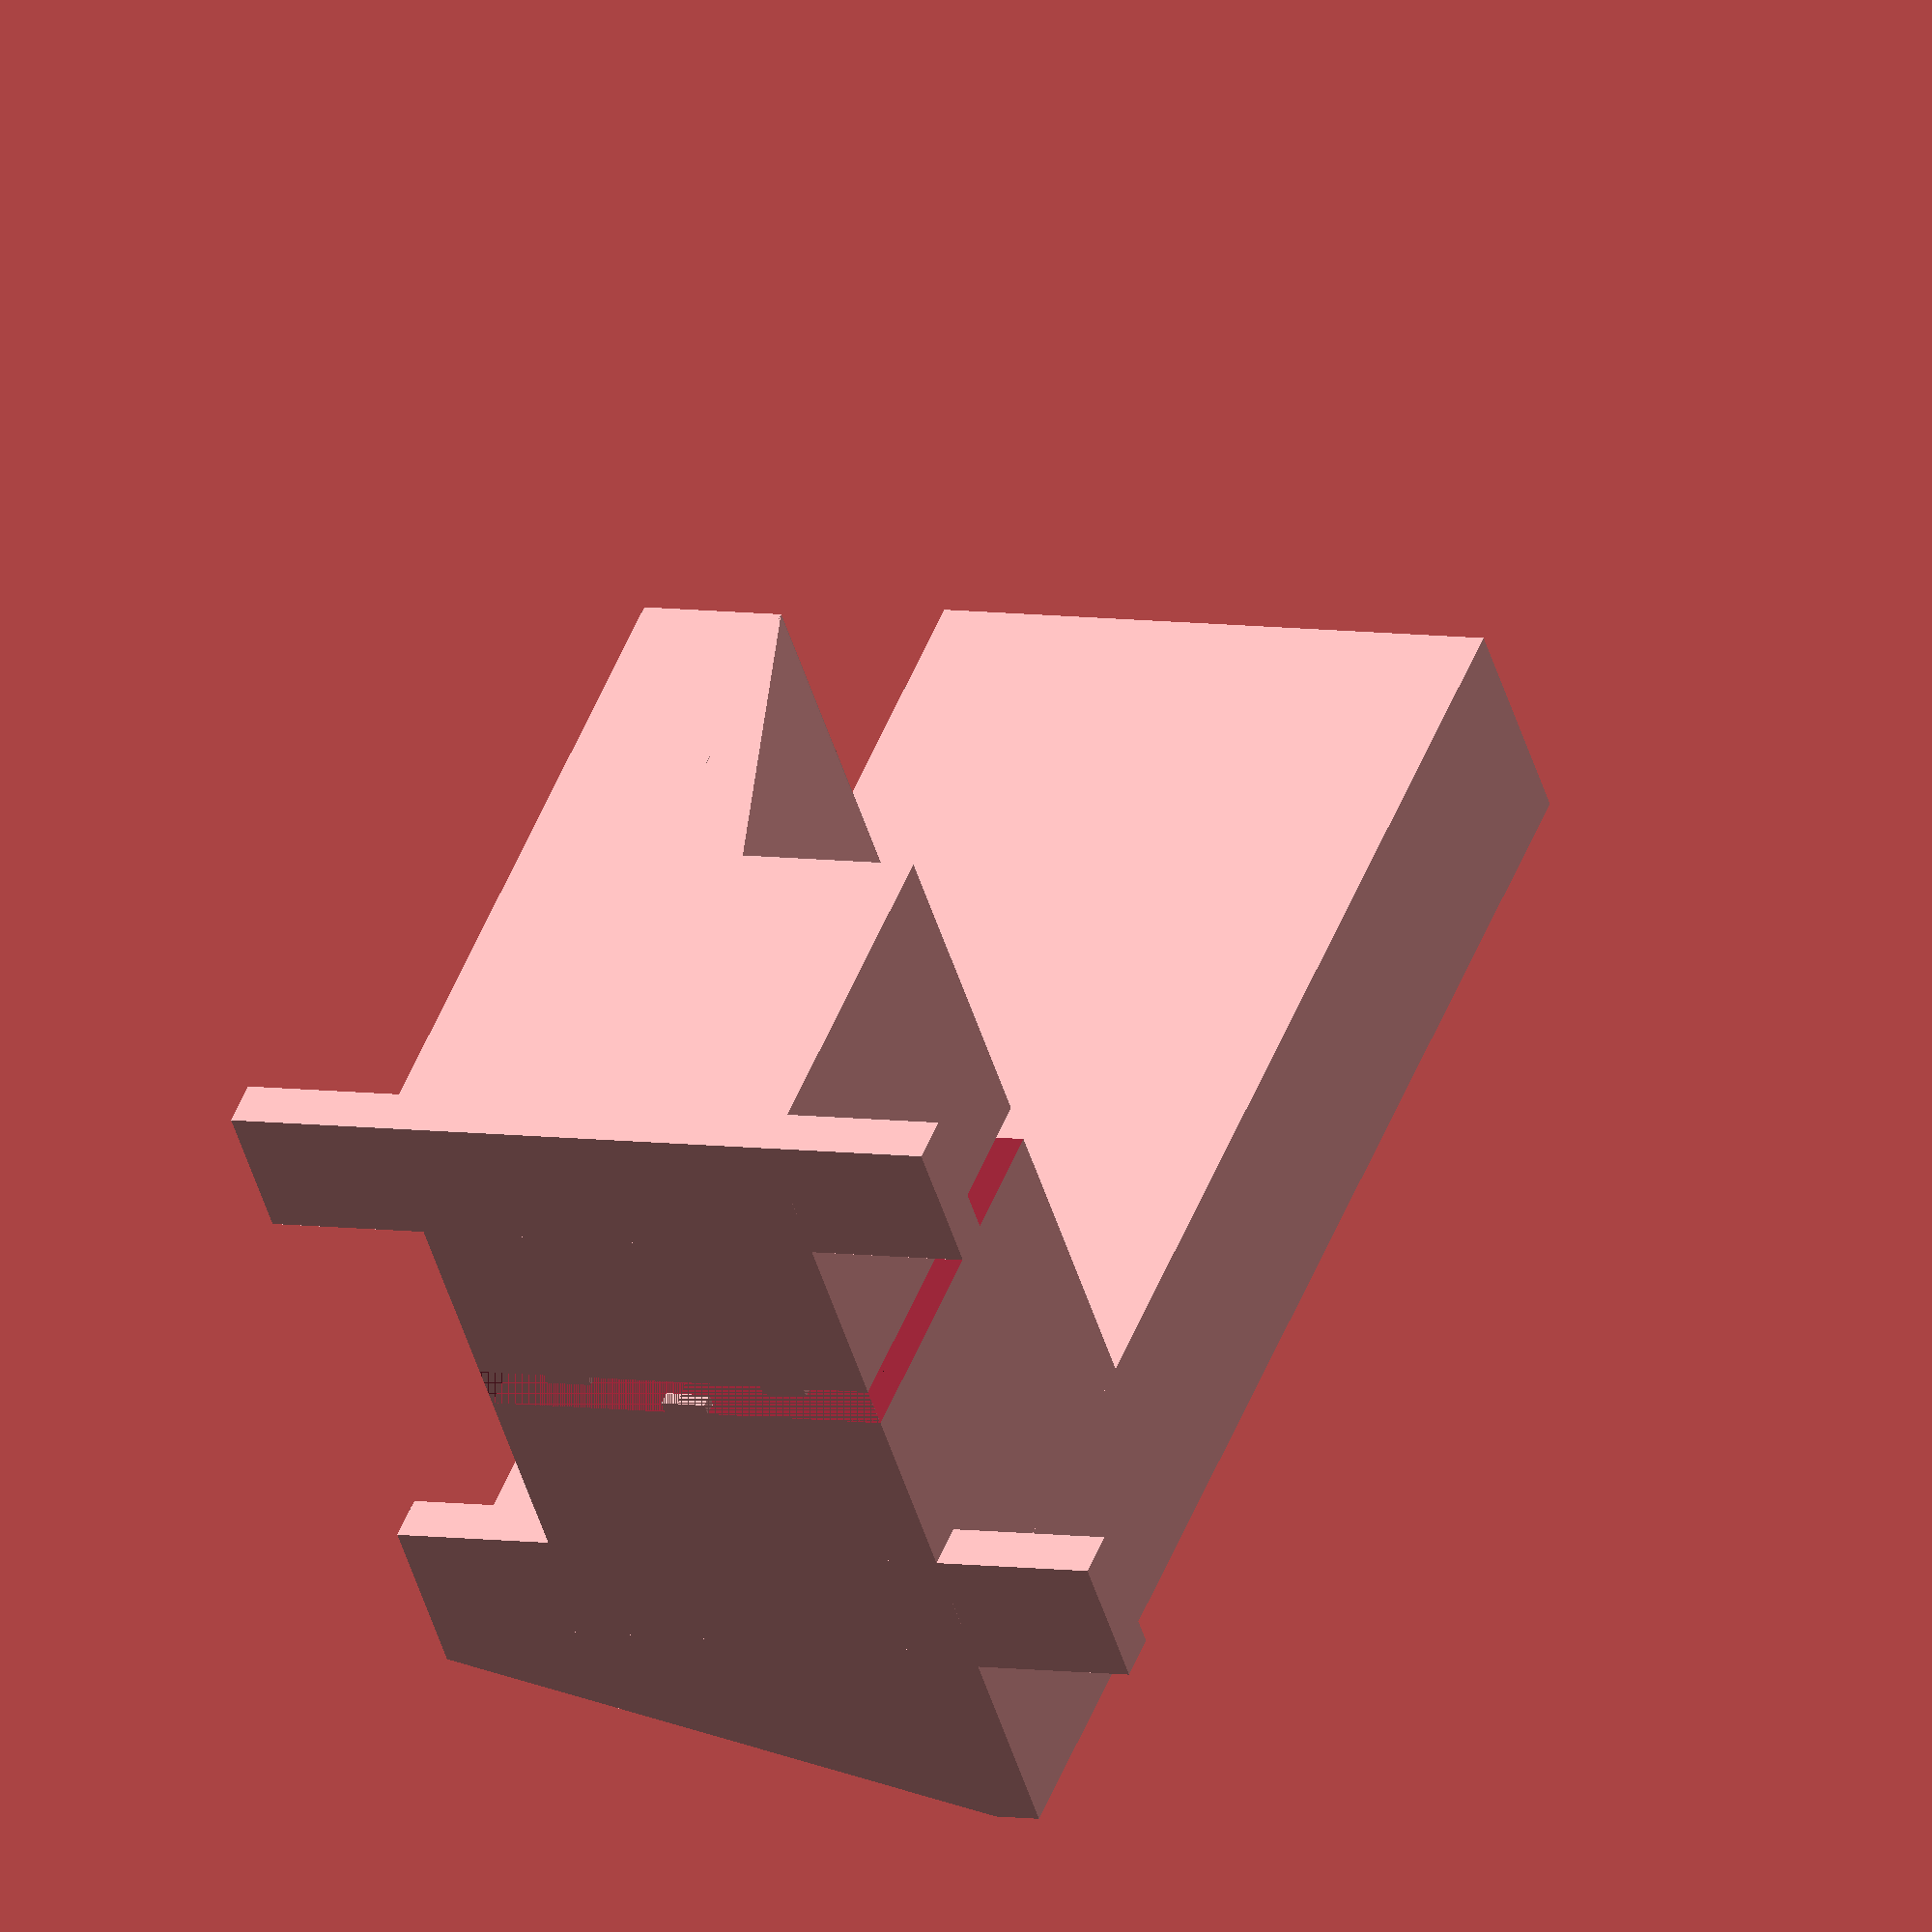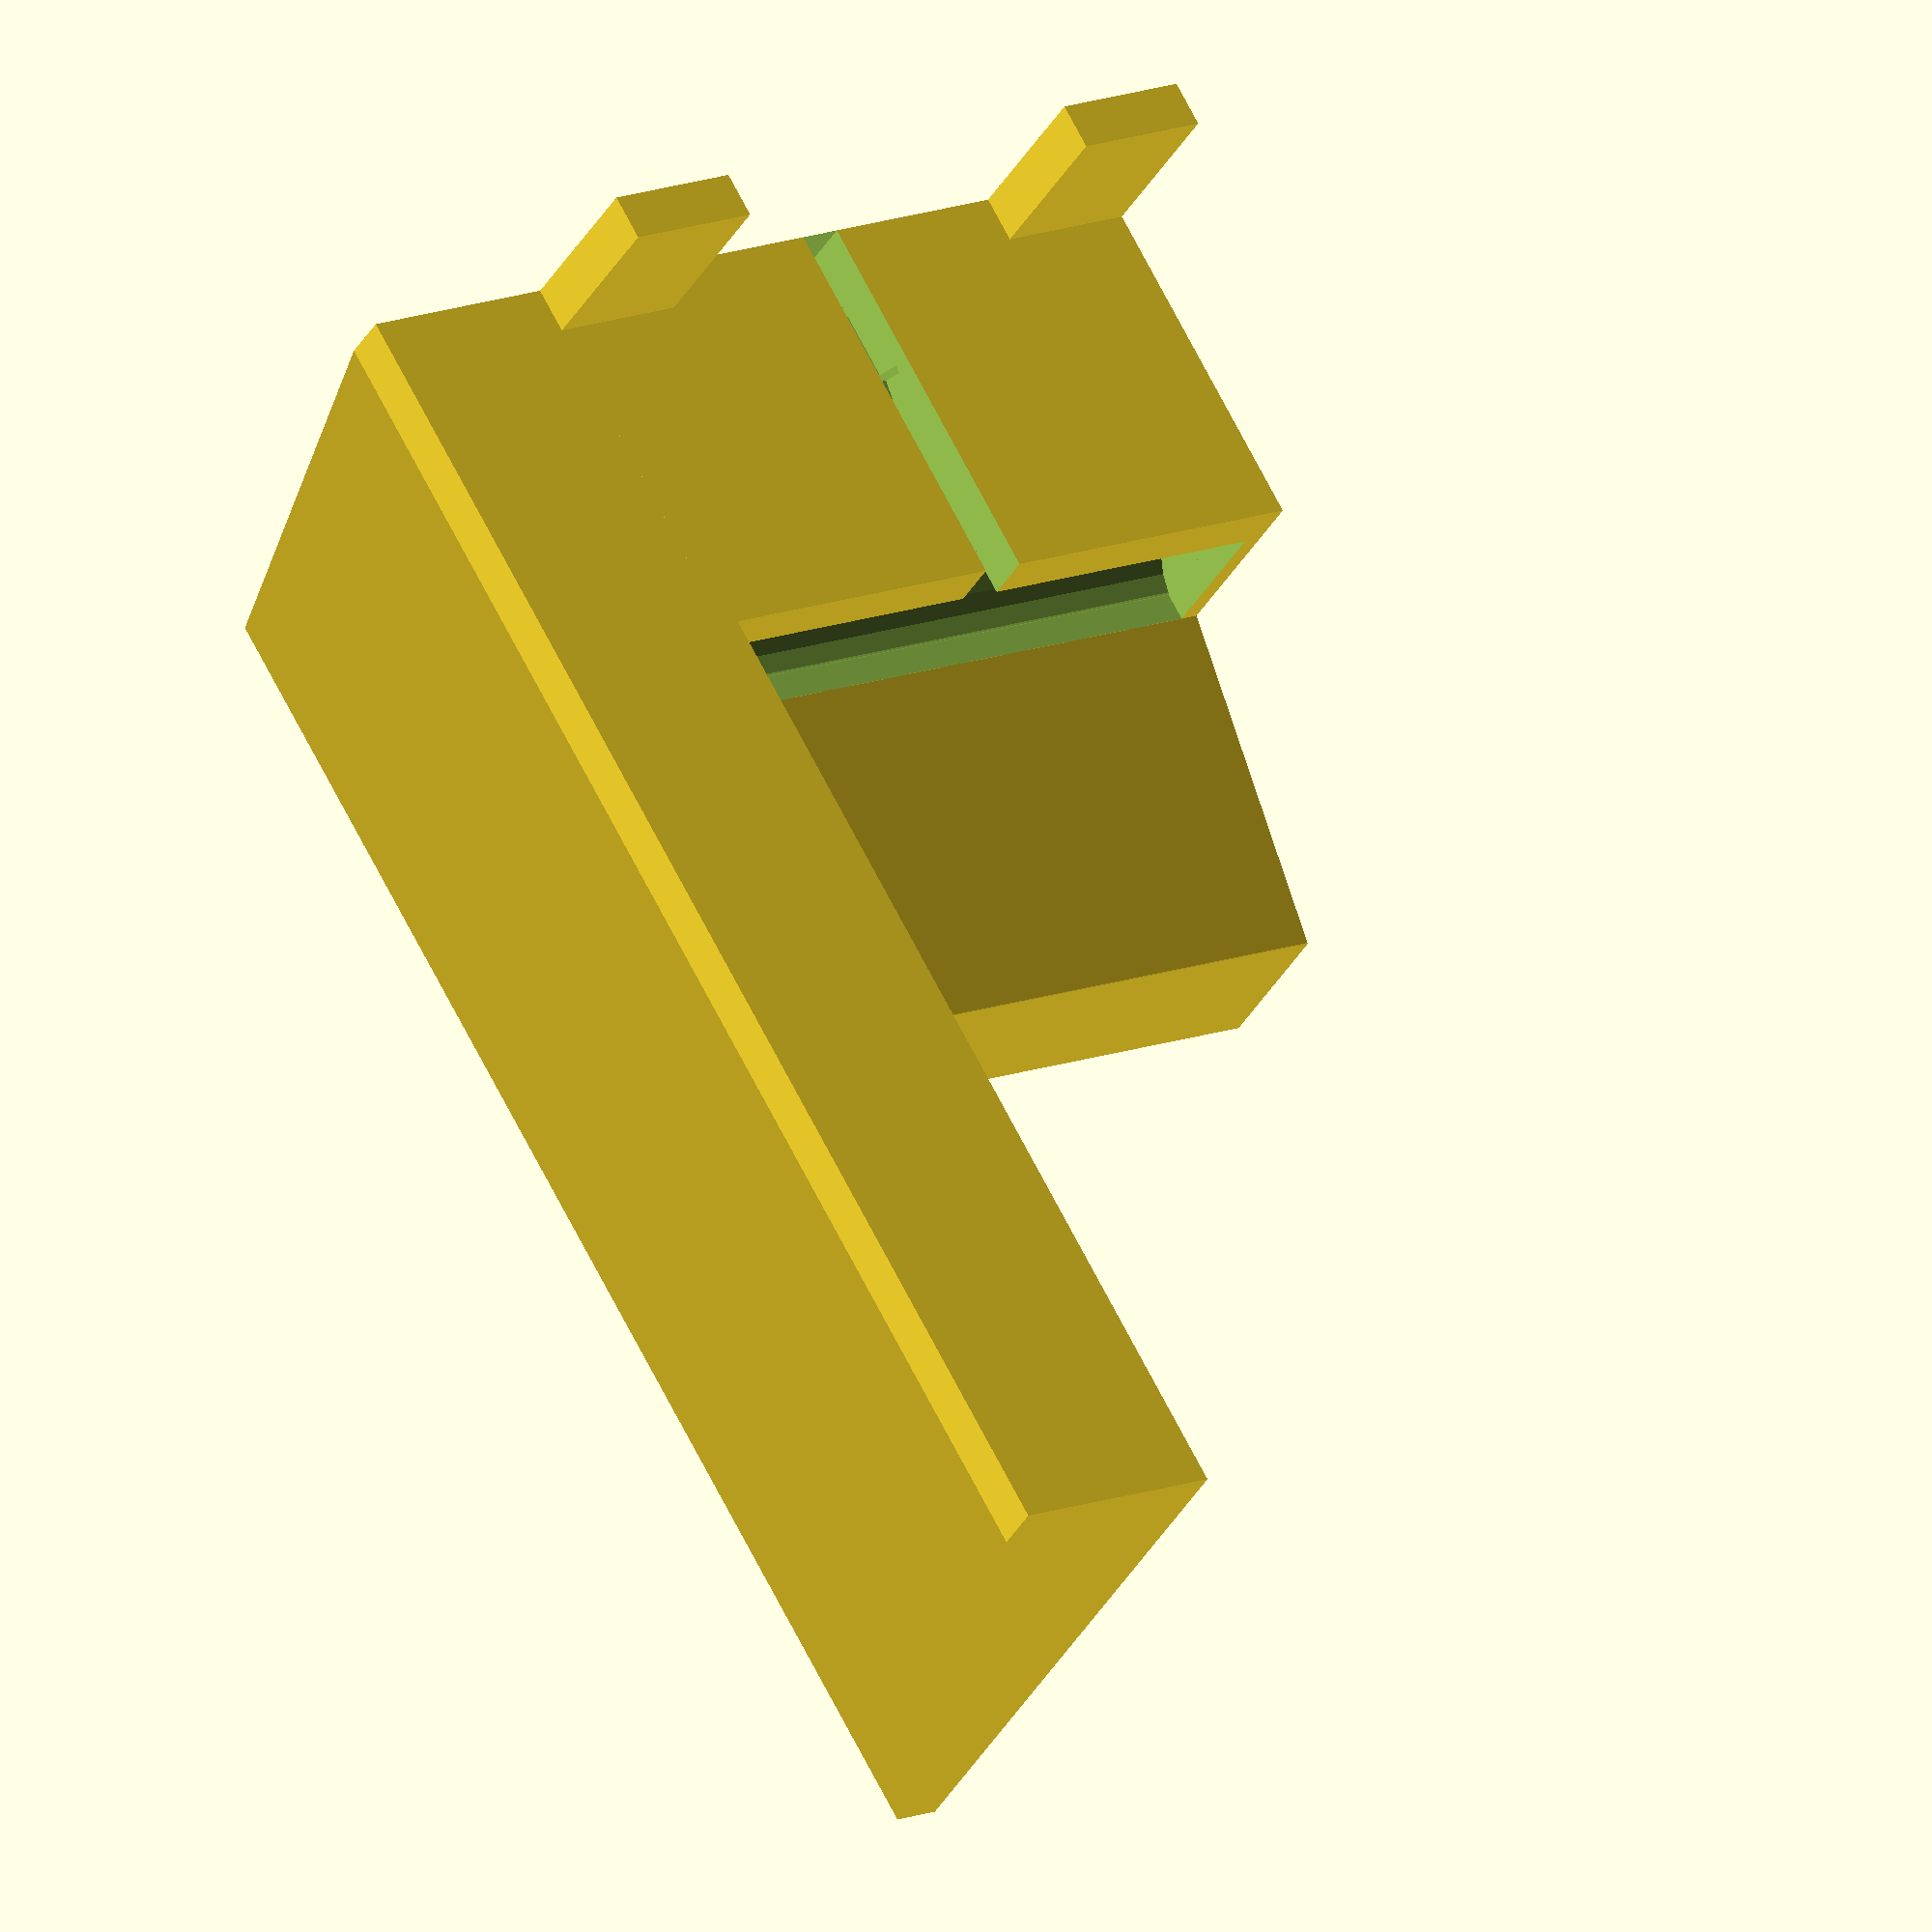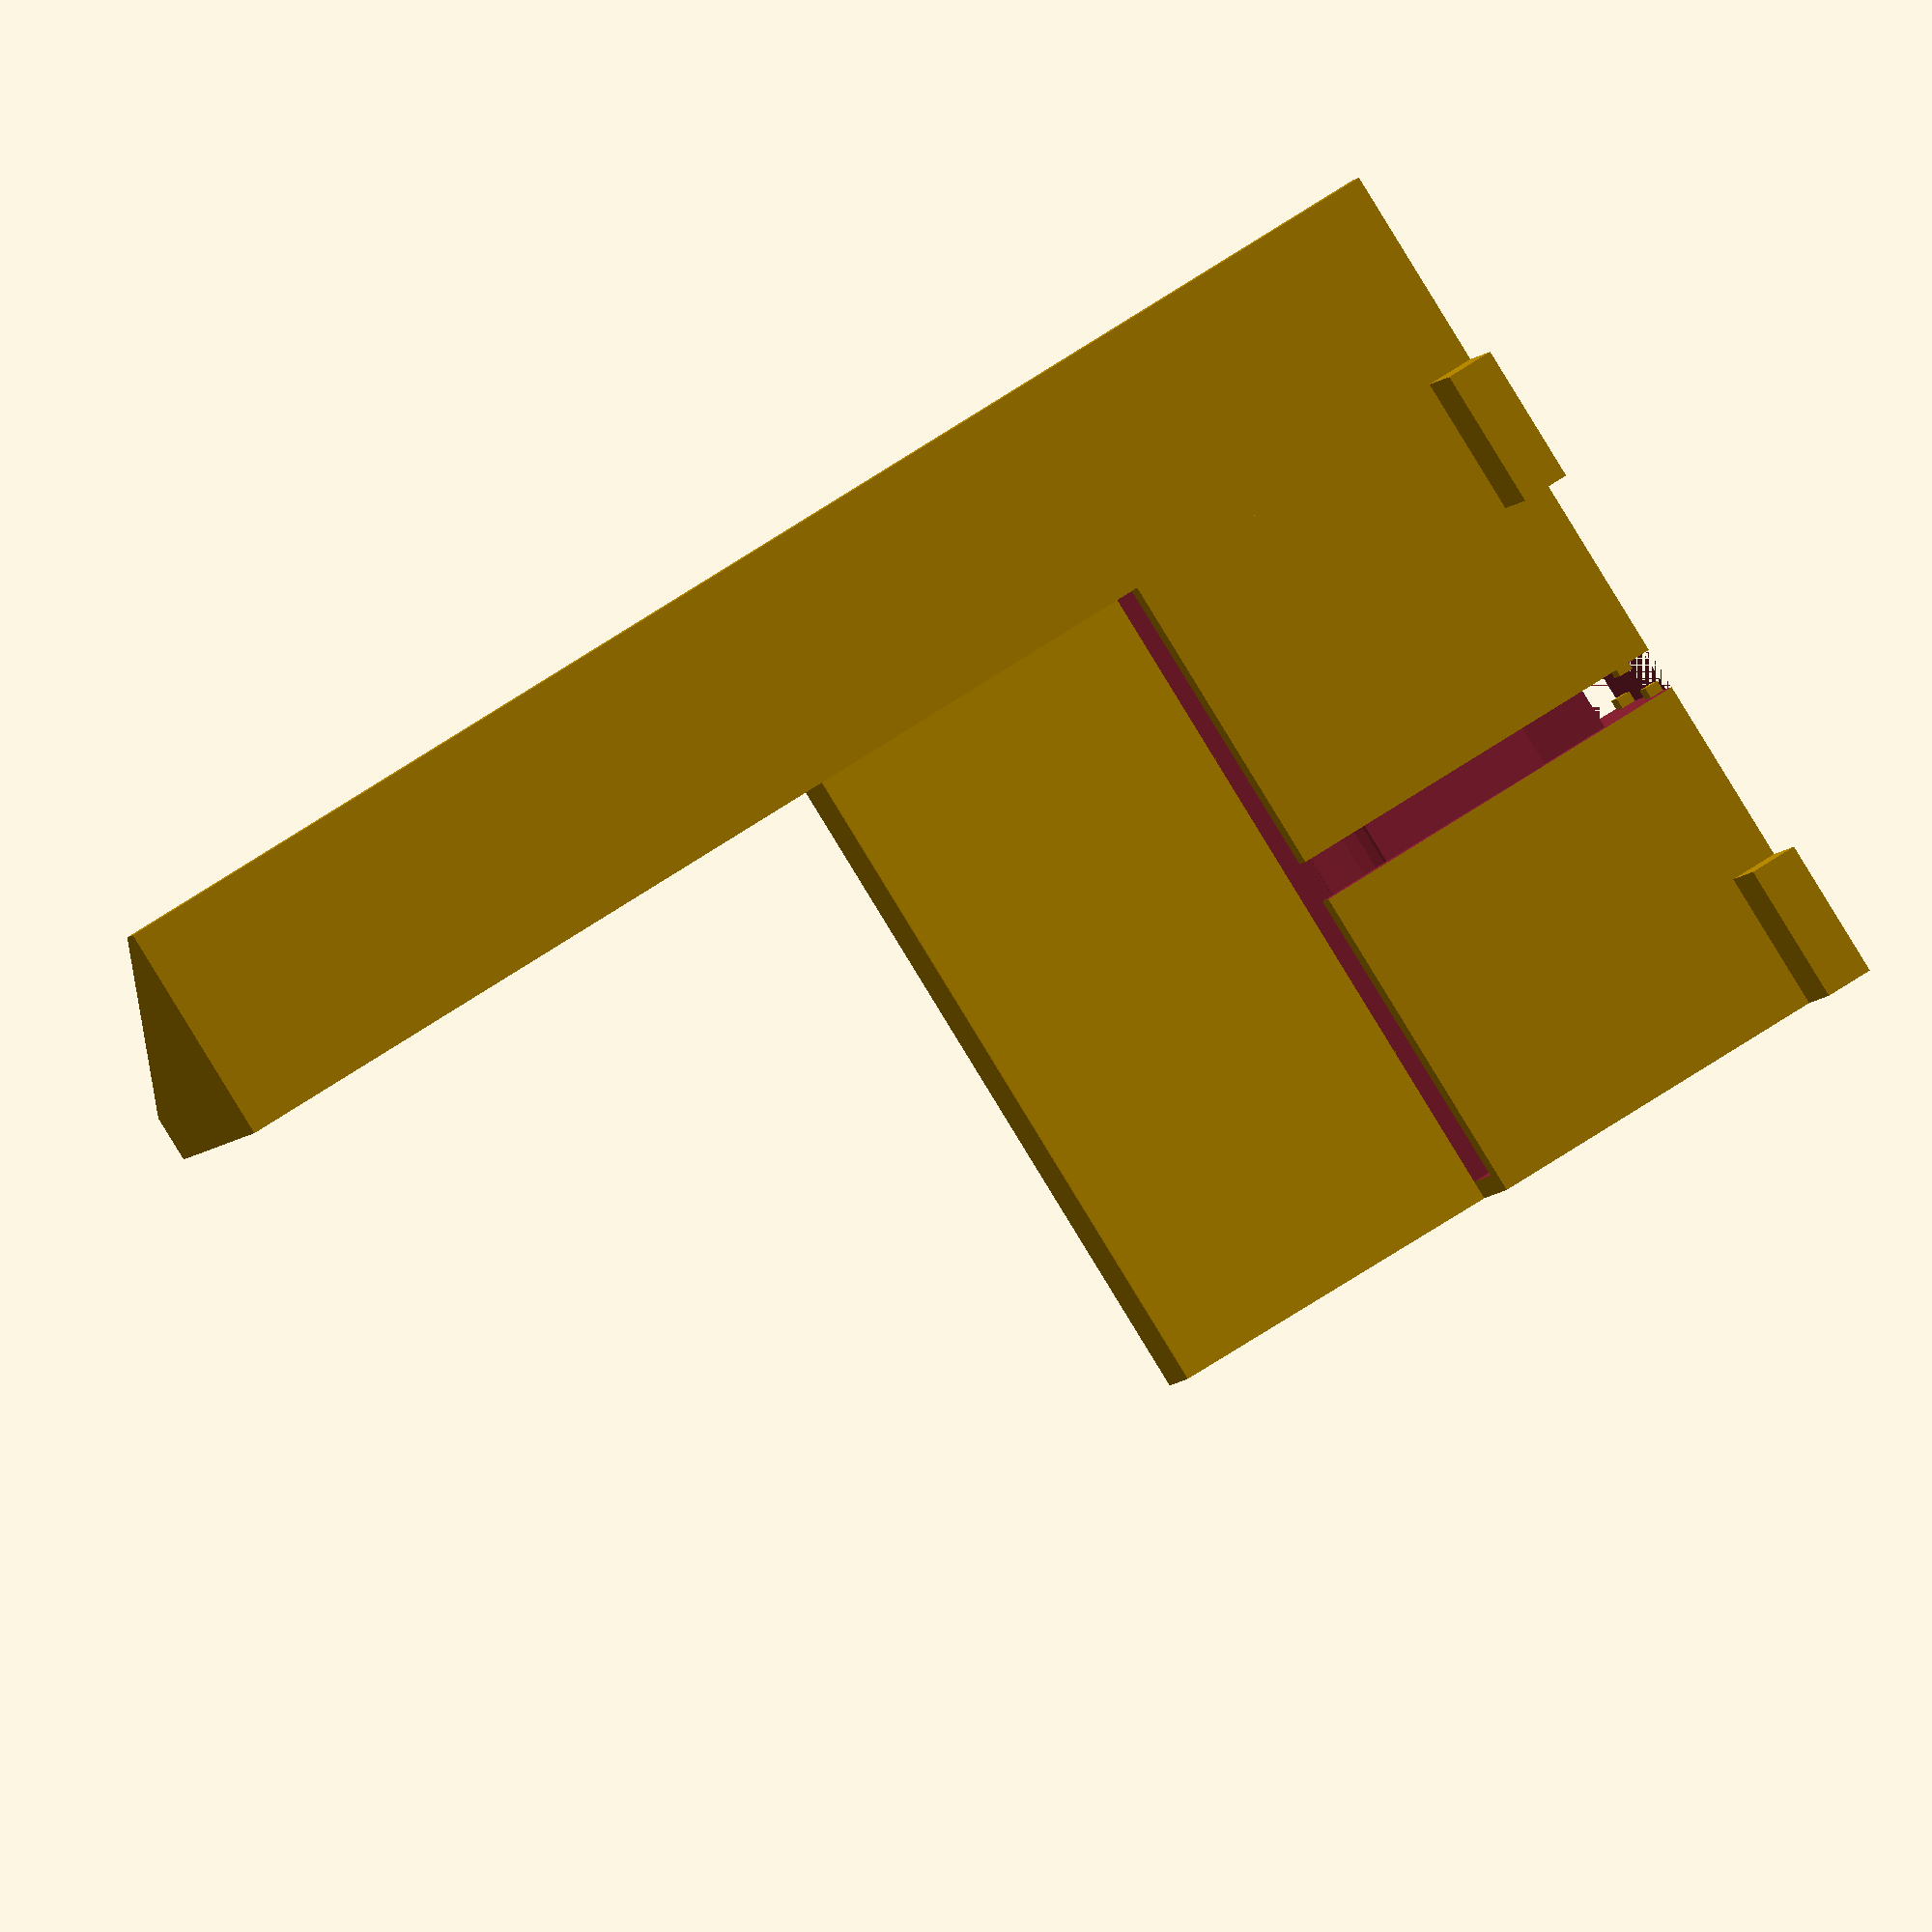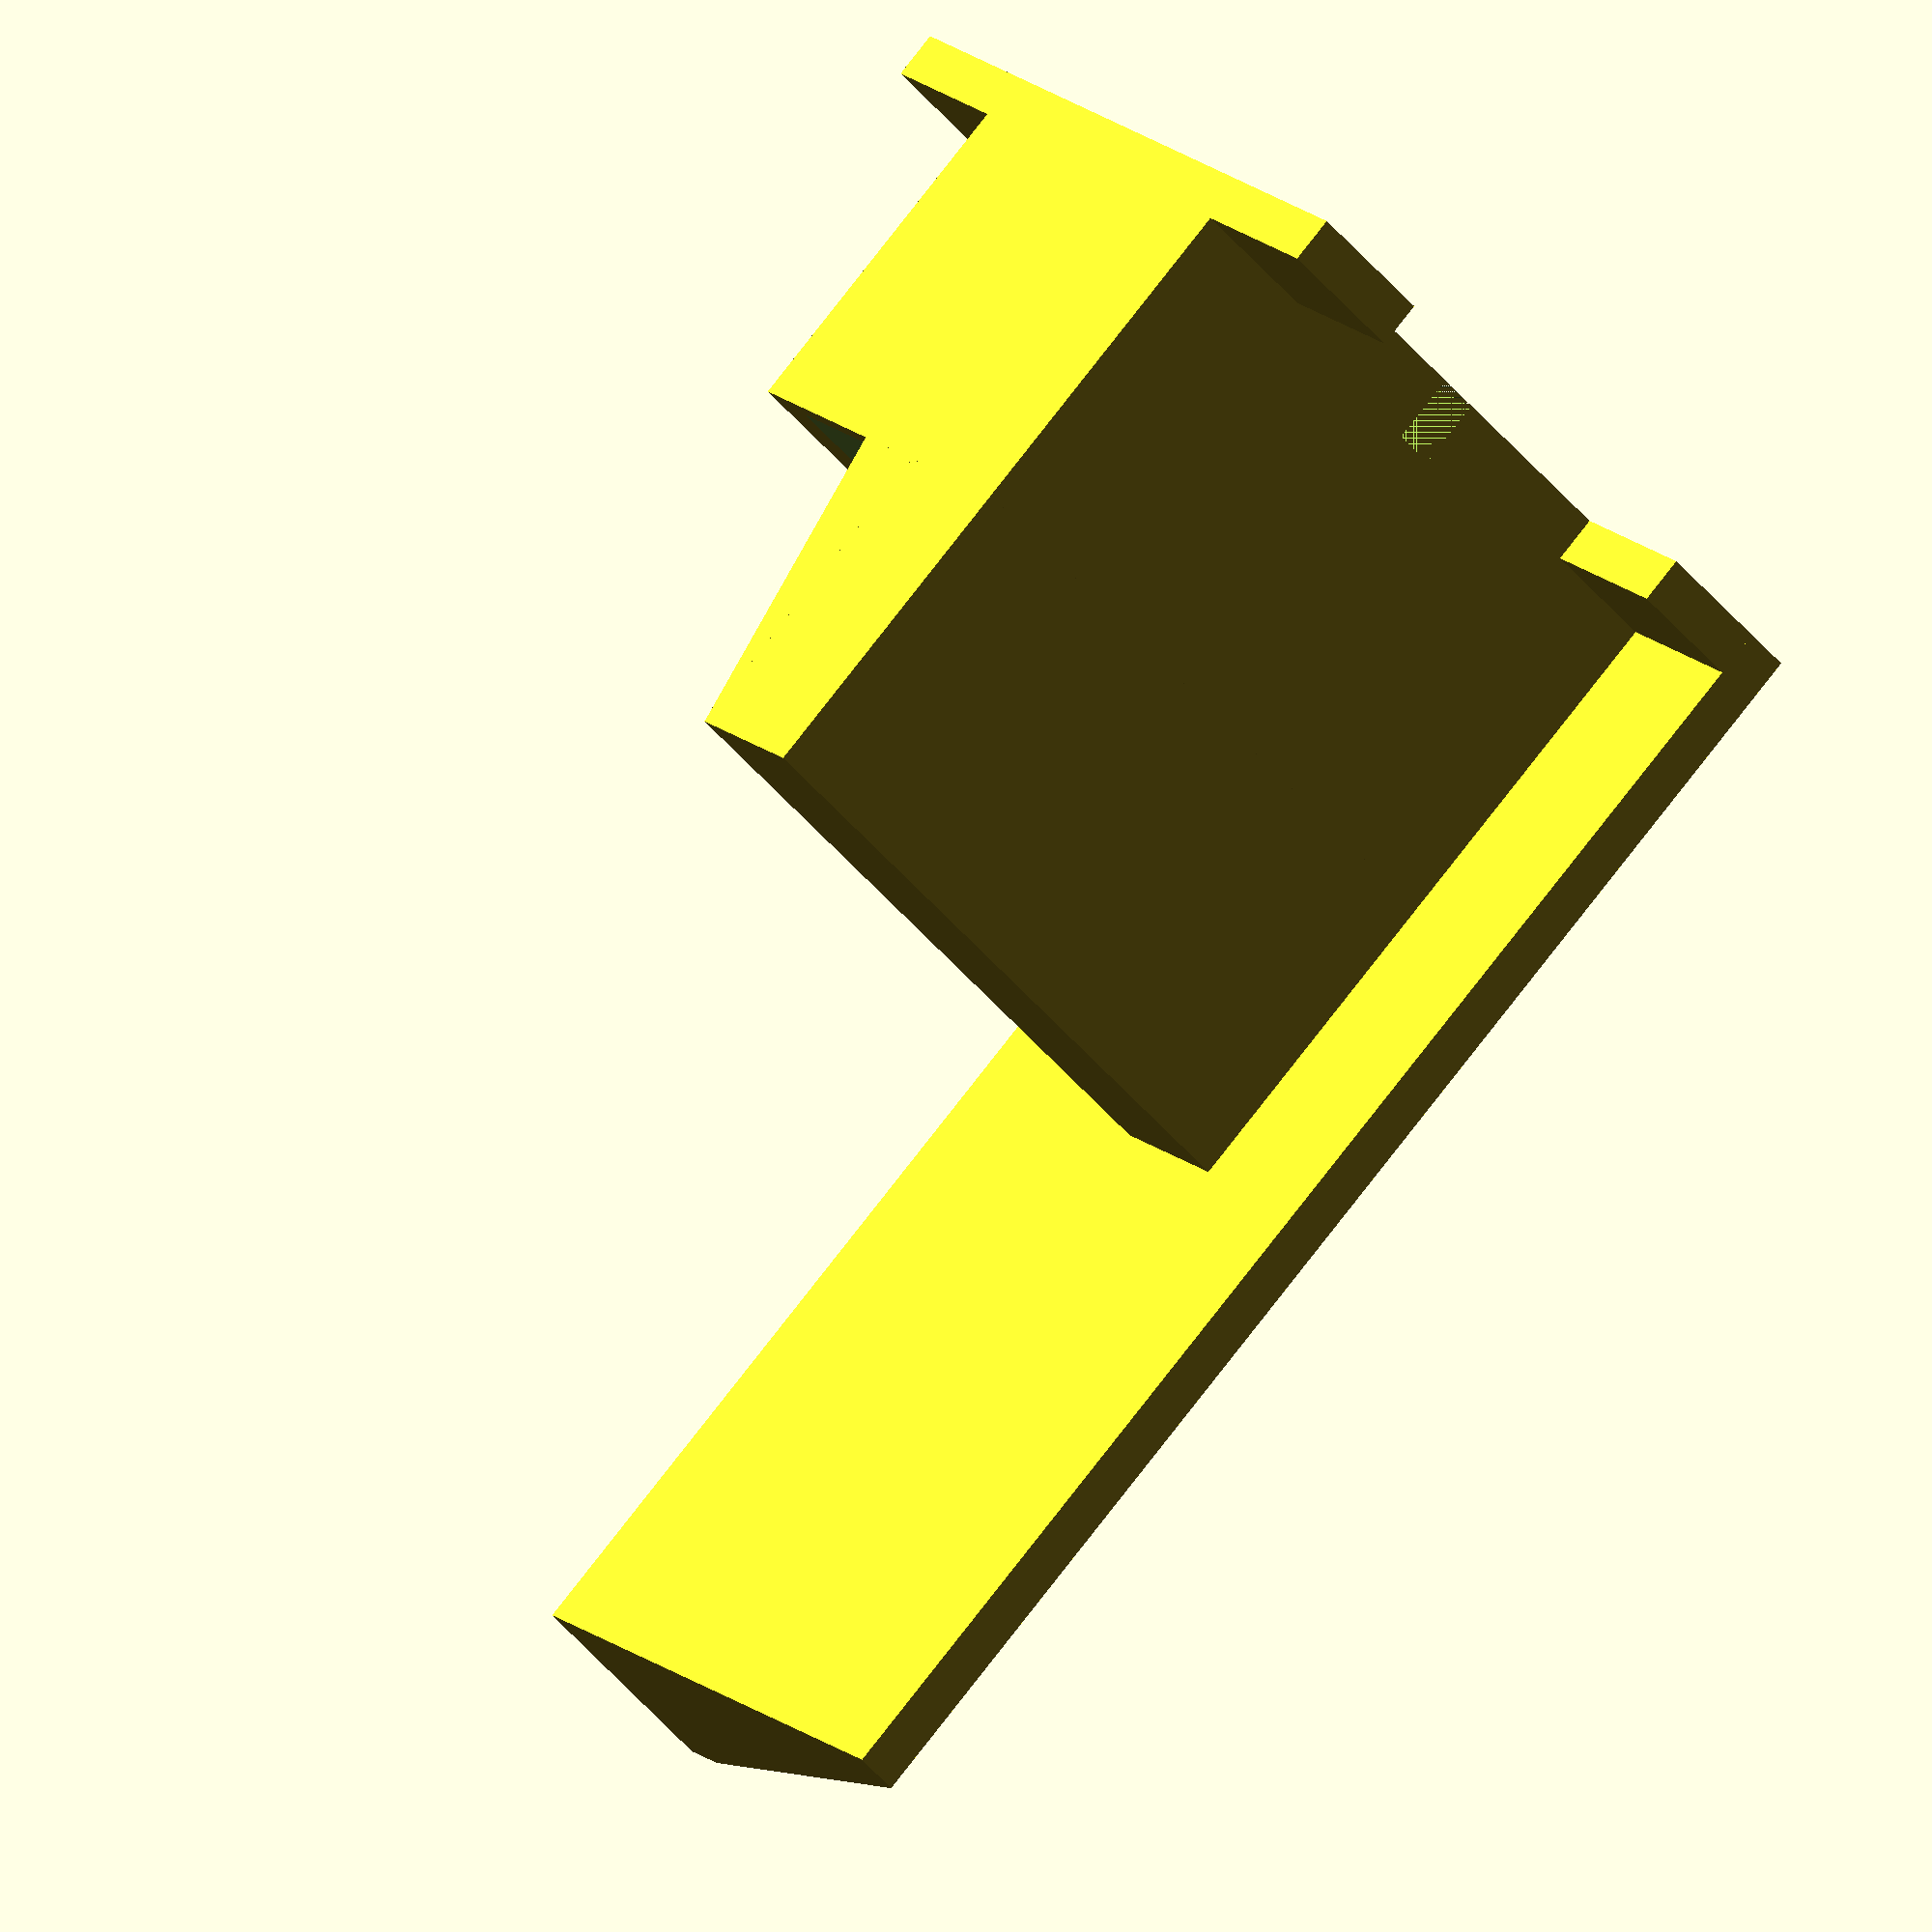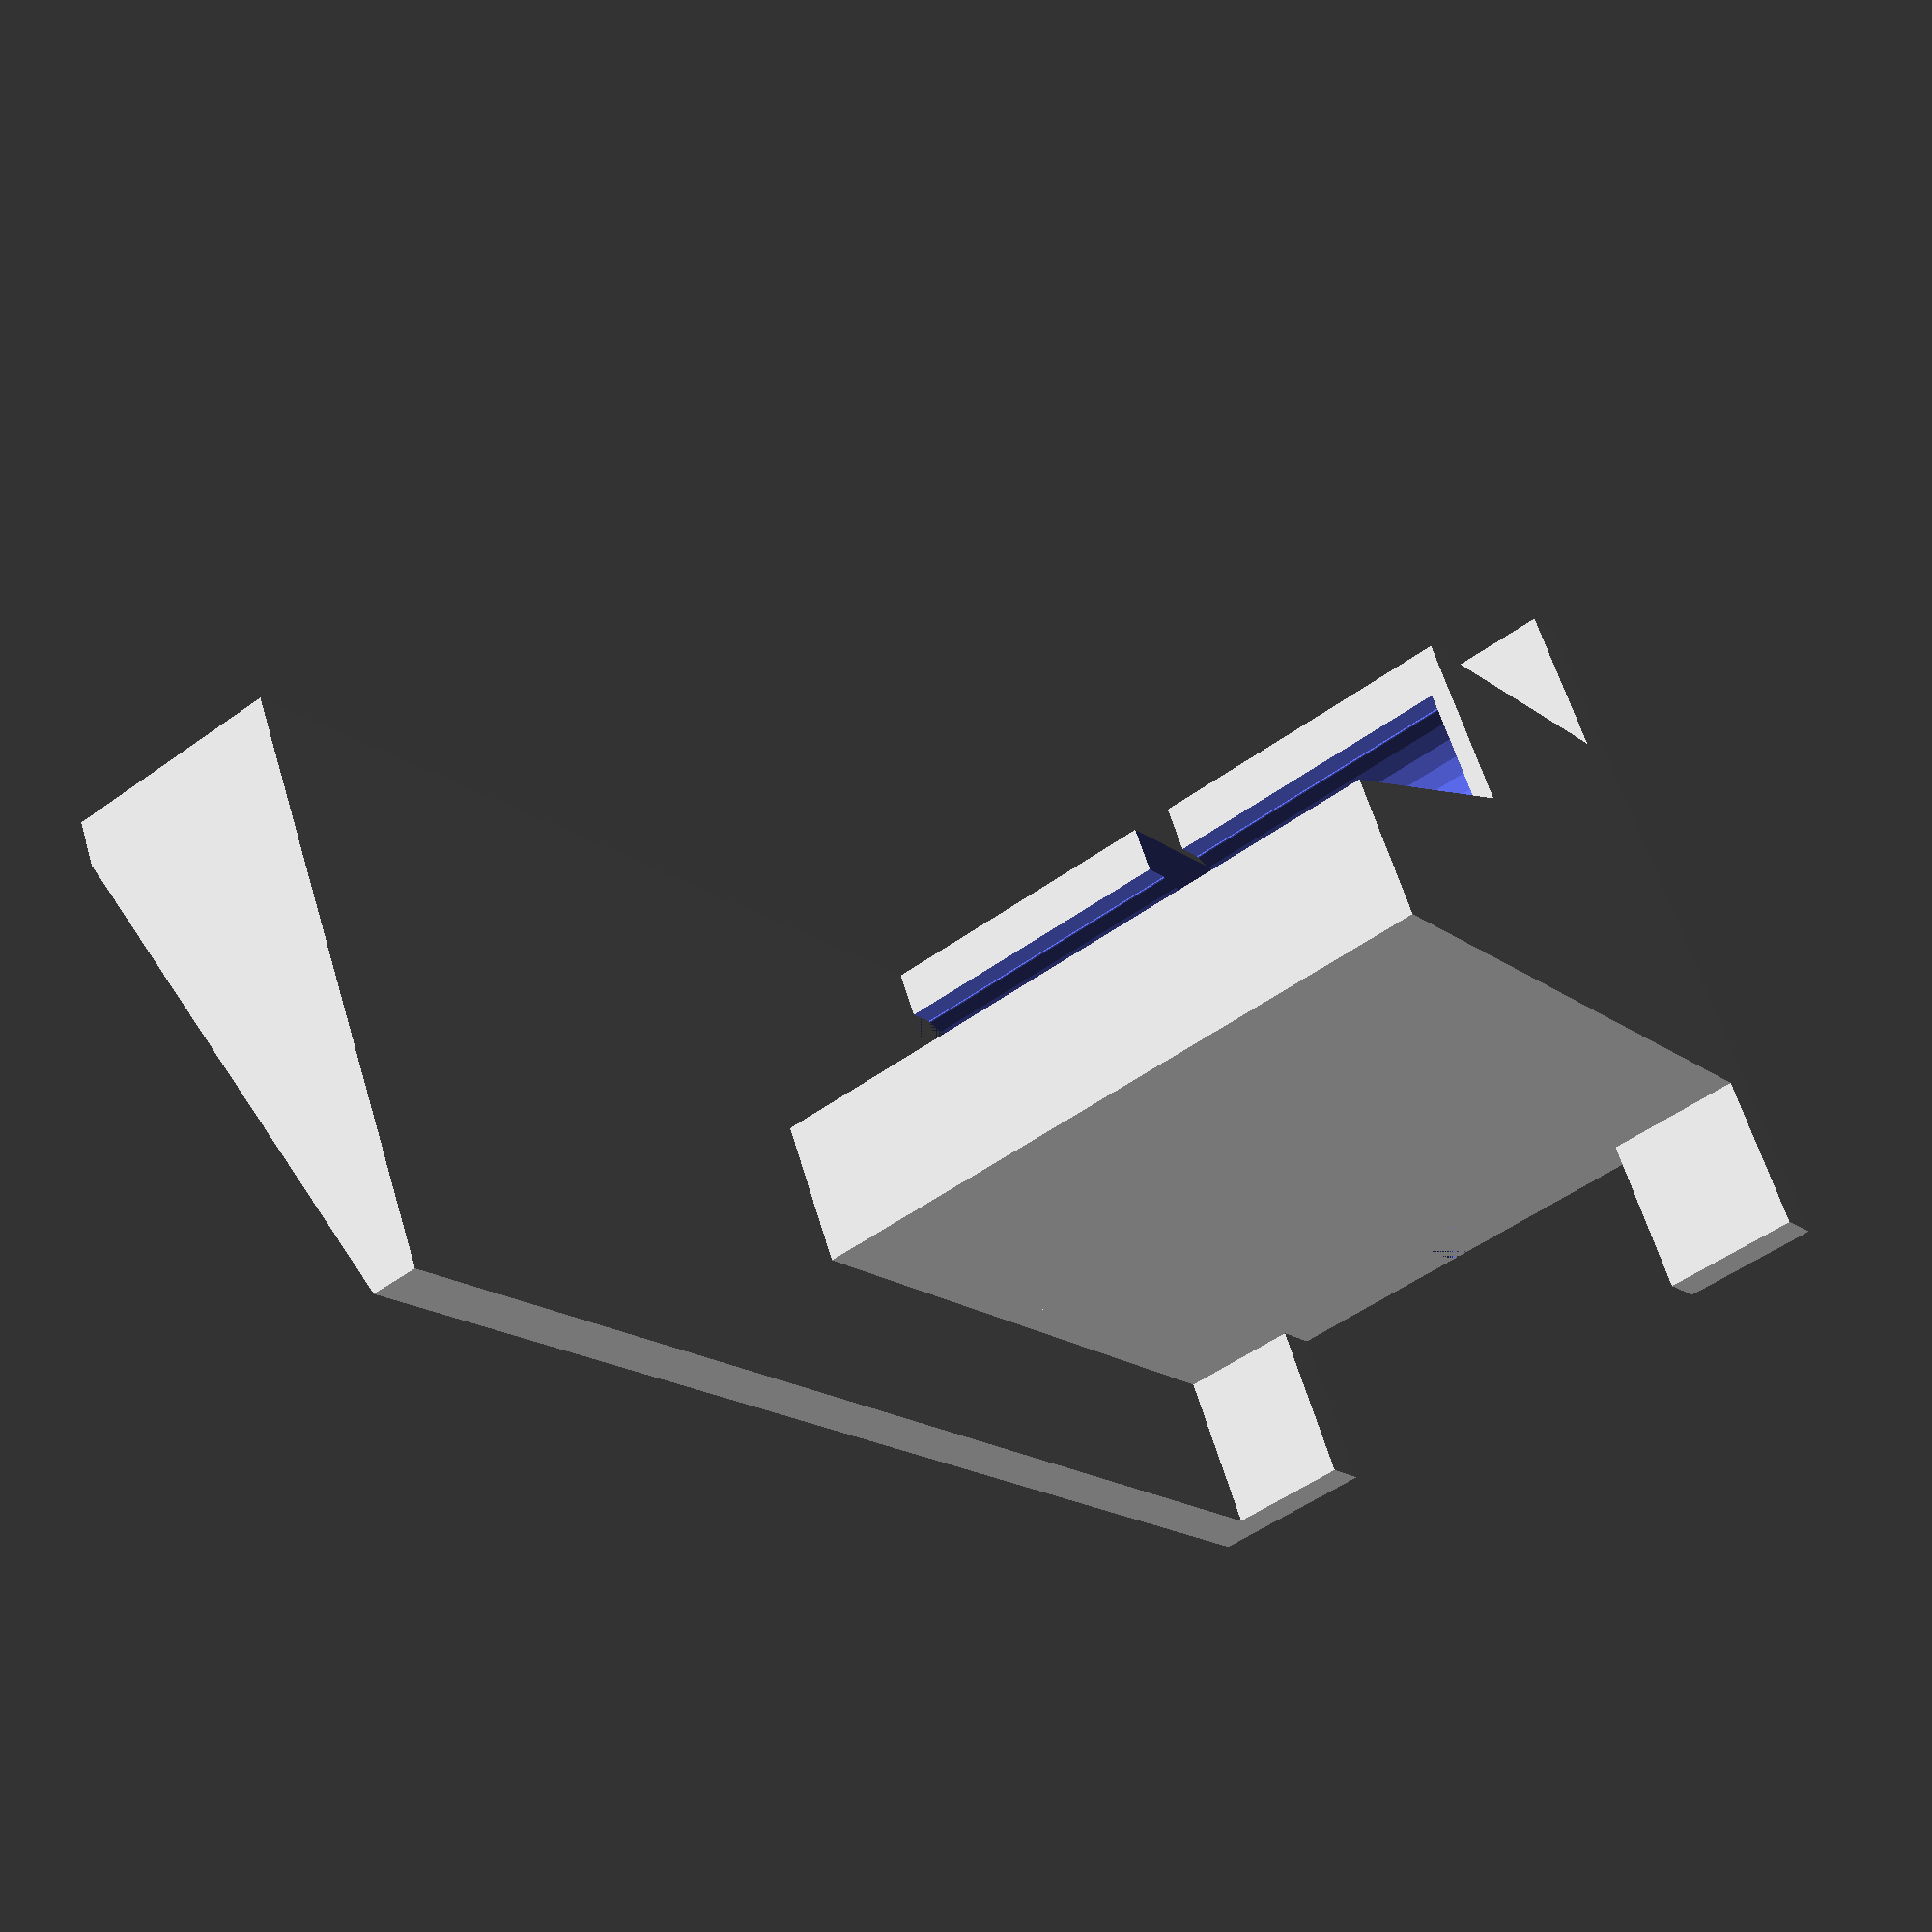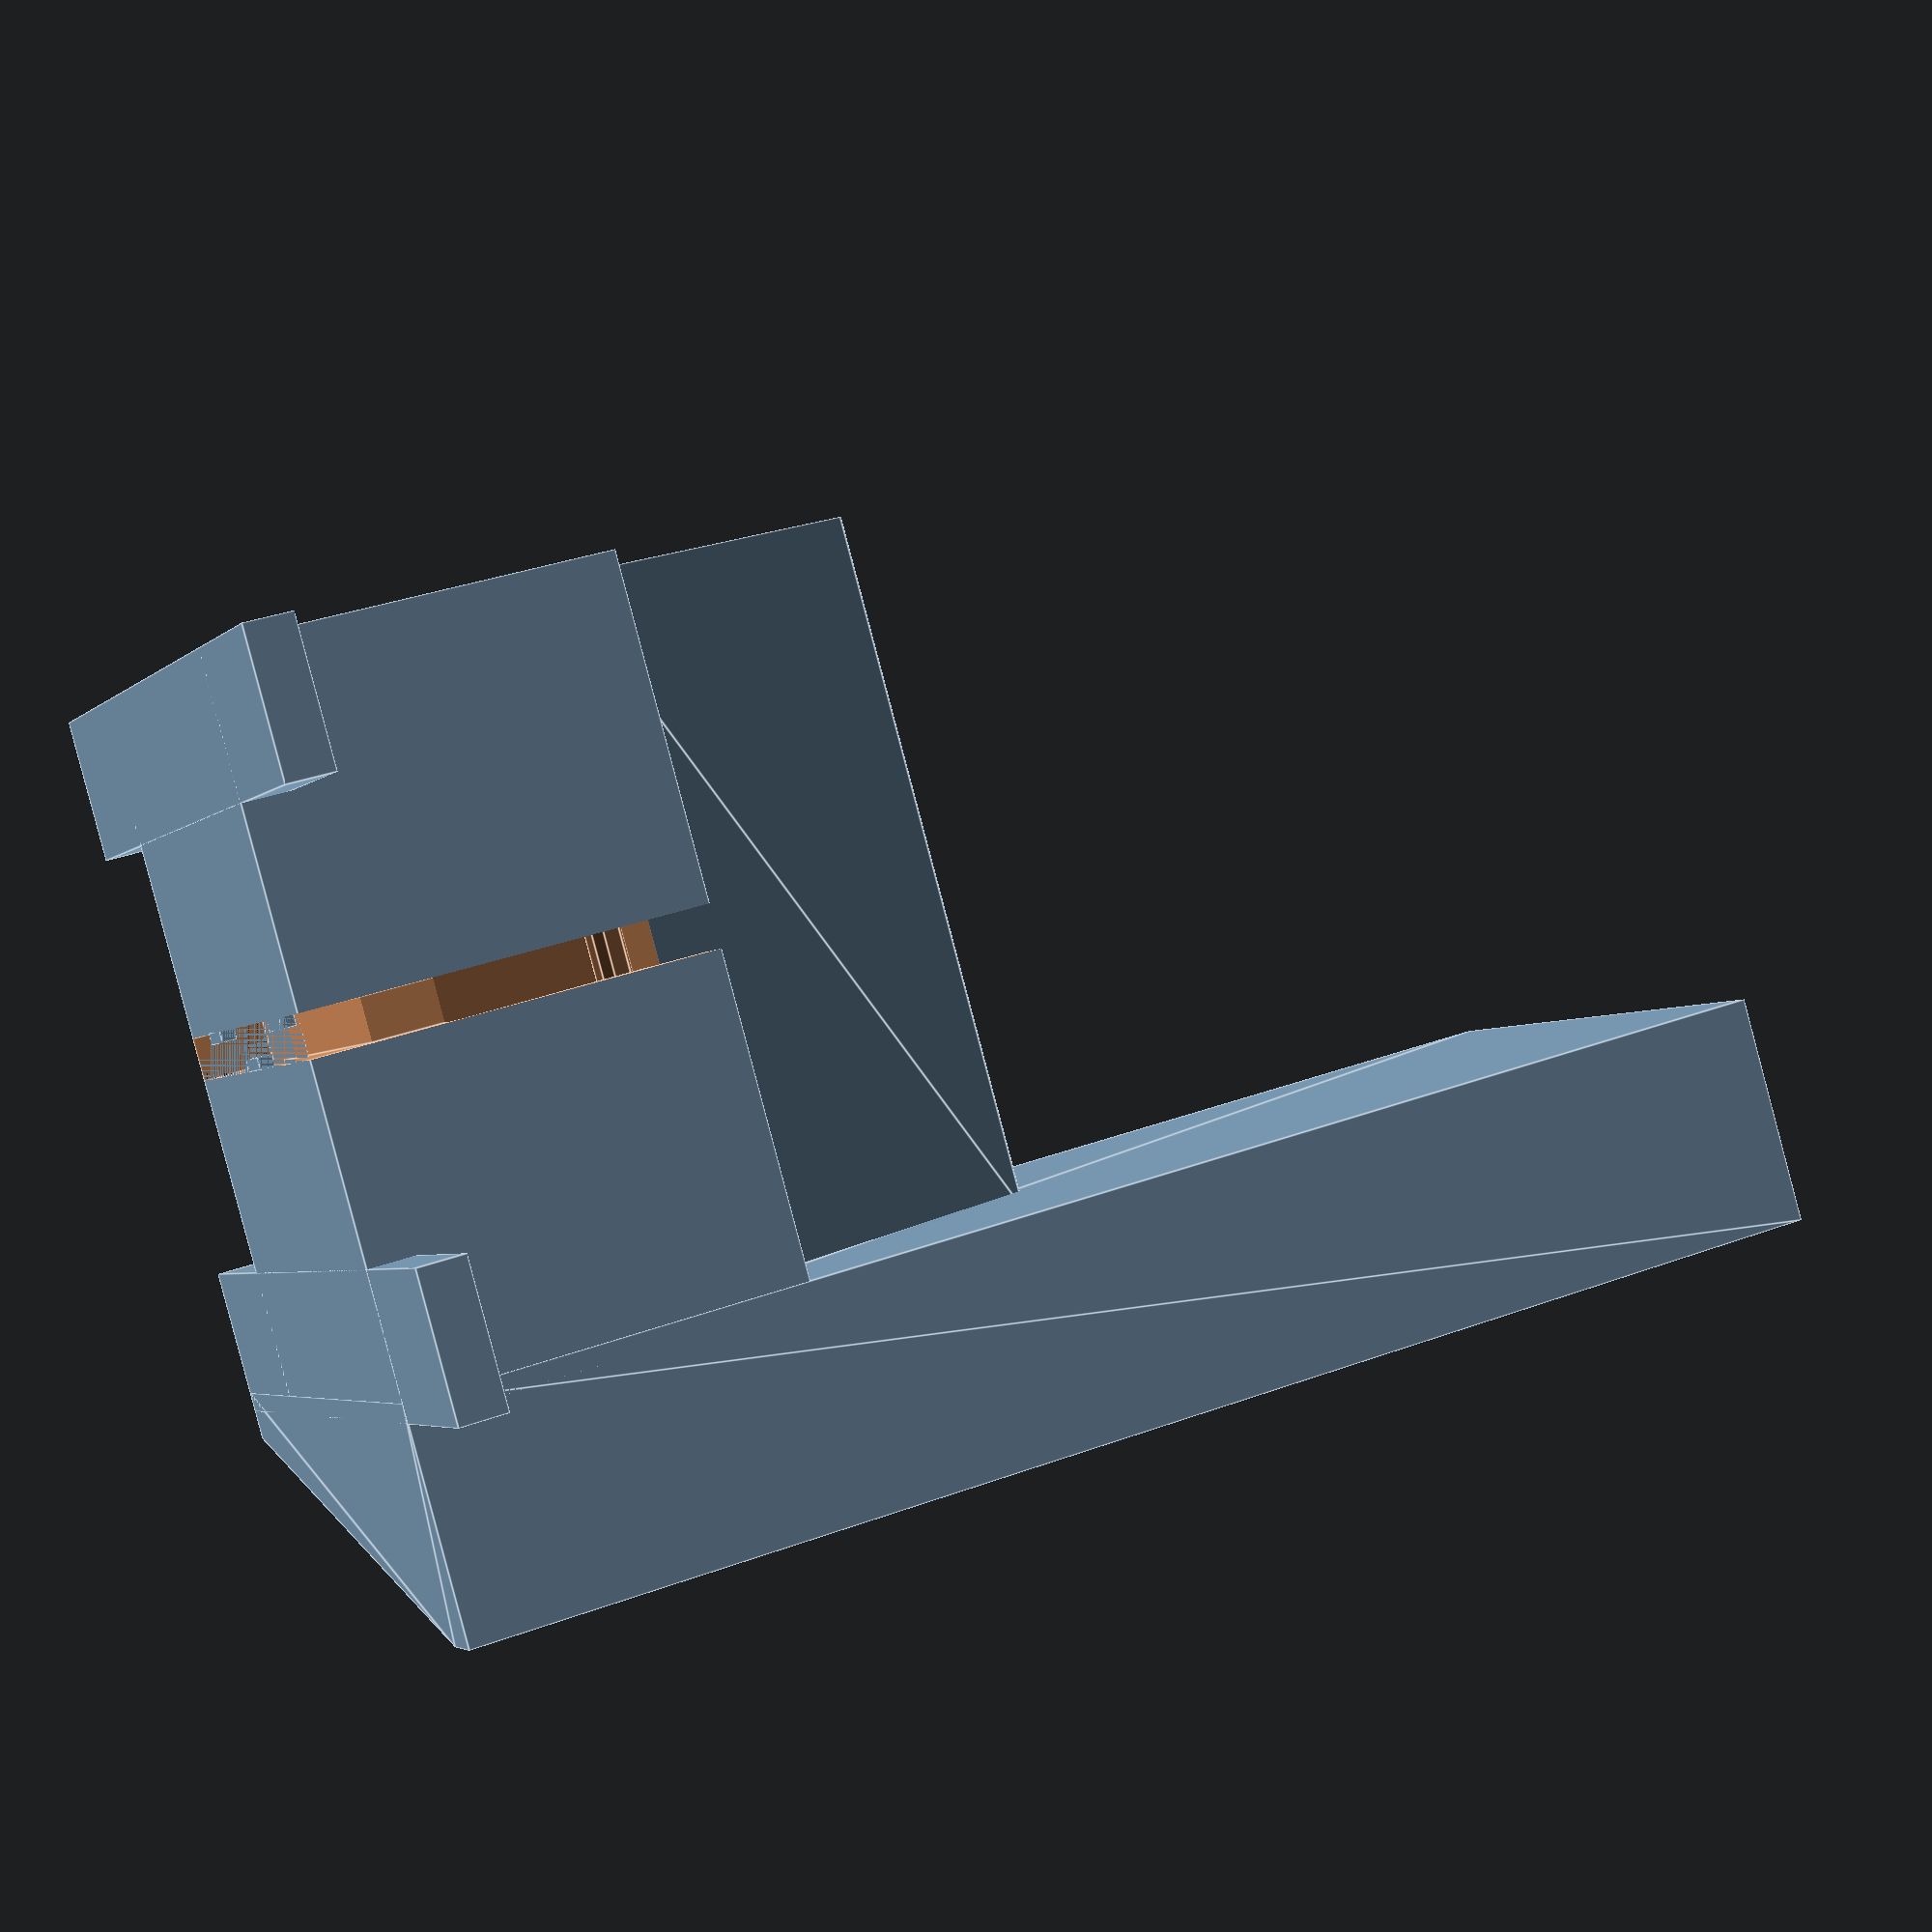
<openscad>

// include landscape mount
include_horizontal=1; // [0,1]

//width of phone connector
w_usb = 11;
//depth of phone connector
d_usb = 6.5;
//length of phone connector
l_usb=29;

//height of tilted back
h_back = 35;
//angle of tilt
th_back = 15; // [10:25]

//width of phone
w_phone = 71;

//depth of phone
d_phone = 14.5;

dock_offset=10;
d_mount = 45;
h_mount = 42;

//width of wire
w_wire = 4.5;
l_feet=80;

h_horiz=150;

// calculated values (do not edit)

w_mount = w_phone + 4;
pos_back = h_back/tan(90-th_back);
y_usb = sin(th_back)*l_usb;
z_usb = l_usb-cos(th_back)*l_usb;
//


feet();
wire_clips();
upper_back();

difference() {
translate([0,-d_mount/2,0]) cube([w_mount,d_mount,h_mount]);
translate([0,dock_offset,0]) {
dock_cutout();
wire_slot();
}
}

if (include_horizontal) {
horizontal_dock();
}


module wire_slot() {

//micro-usb cutout
translate([w_mount/2-w_usb/2,y_usb-d_usb/2,h_mount+z_usb-l_usb]) 
rotate([th_back,0,0]) cube([w_usb, d_usb,l_usb]);

//wire cutouts
translate([w_mount/2-w_wire/2,y_usb+sin(th_back)*(h_mount+10)/2,0]) 
rotate([th_back,0,0]) cube([w_wire, d_mount,h_mount+10]);

translate([w_mount/2-w_wire/2,y_usb,0]) cube([w_wire, d_mount,h_mount]);

translate([w_mount/2-w_wire/2,-d_mount/2-dock_offset,0]) cube([w_wire,d_mount,7.5]);
}


module dock_cutout() {
translate([0,0,-3]) {
translate([2,0,1.03*h_mount]) rotate([0,90,0]) cylinder(r=d_phone/2,h=w_phone);
translate([2,-d_phone/2,1*h_mount]) cube([w_phone,d_phone,d_phone]);
}
}

module wire_clips() {
translate([w_mount/2-w_wire/2,-2.5,0]) cube([1.25,5,1.5]);
translate([w_mount/2+w_wire/4,10,0]) cube([1.25,5,1.5]);
translate([w_mount/2+w_wire/4,-15,0]) cube([1.25,5,1.5]);
}


module upper_back() {

//triangular prism
translate([0,-d_phone/2-pos_back+dock_offset,h_mount-0.1])
rotate([90,0,90]) linear_extrude(height=w_mount) {
polygon(points=[[0,0],[0,h_back],[pos_back,0]],paths=[[0,1,2]],convexity=1);
}

// add a cube from back of mount to back of triangular prism
translate([0,-d_mount/2,h_mount]) cube([w_mount,(d_mount/2-pos_back-d_phone/2)+dock_offset,h_back]);
}


module feet() {
translate([0,-40,0]) cube([15,l_feet,5]);
translate([w_mount-15,-40,0]) cube([15,l_feet,5]);
}

module horizontal_dock() {

hull() {
translate([-24+2,d_mount/2-5,0]) cube([24,5,h_horiz]);
translate([-5+2,-l_feet/2,0]) cube([5,10,h_horiz]);
}
}

</openscad>
<views>
elev=131.7 azim=107.8 roll=339.4 proj=o view=solid
elev=293.3 azim=30.3 roll=333.3 proj=o view=wireframe
elev=283.2 azim=12.6 roll=57.6 proj=o view=solid
elev=281.4 azim=220.4 roll=37.8 proj=o view=solid
elev=197.2 azim=159.8 roll=146.4 proj=p view=wireframe
elev=326.0 azim=305.0 roll=243.5 proj=p view=edges
</views>
